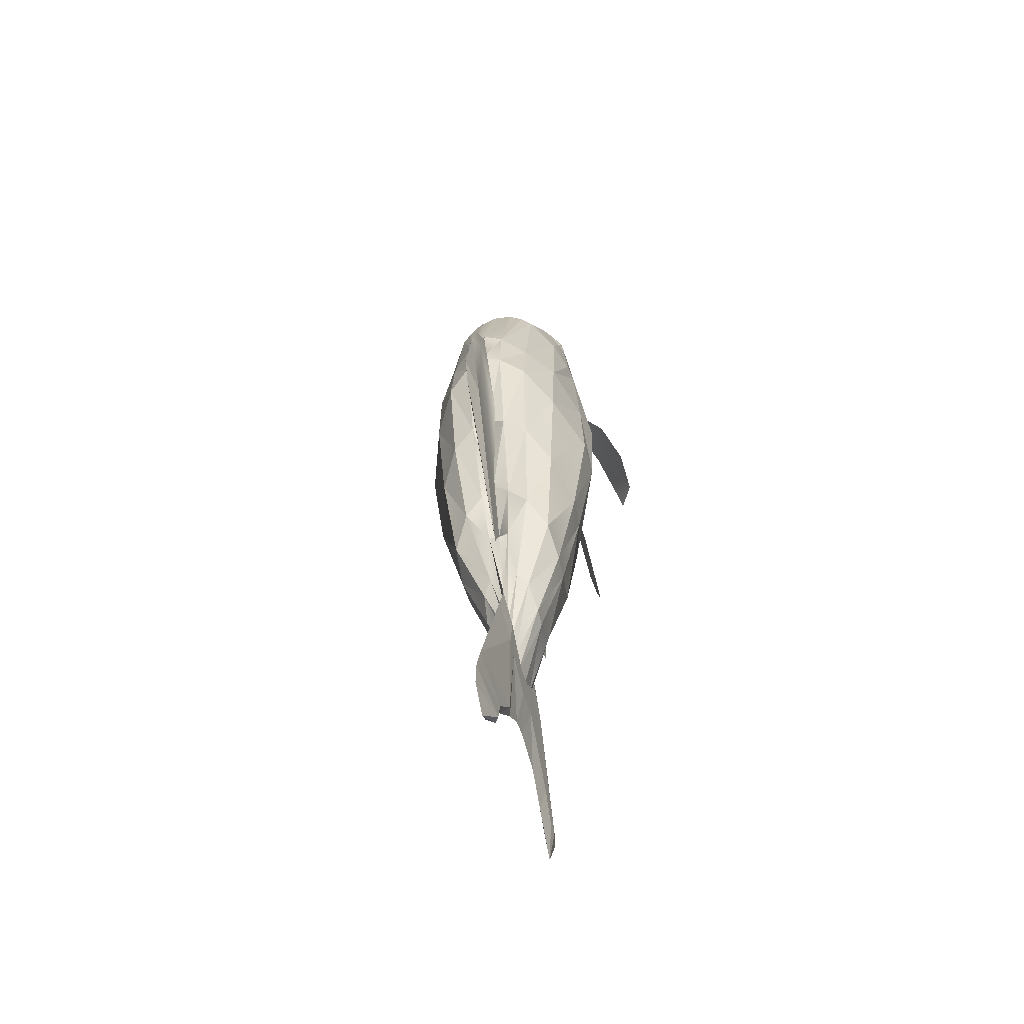
<metadata>
{"format":"obj","ext":"obj","renderer":"f3d","projection":"perspective","resolution":1024,"background":"white","views":[{"elev":-58.3,"azim":-162.5,"up":"+Z"}]}
</metadata>
<code>
o finalfish
v 0 -0.09008 0.2855
v 0 0.038 0.3651
v 0.113 0.02797 0.1321
v 0 0.13 0.2483
v 0 -0.1075 0.2251
v 0.02763 0.02289 0.333
v 0.02763 0.1304 0.2368
v 0.1096 0.04903 0.1411
v 0.02763 0.05494 0.3289
v 0 0.06165 0.3436
v 0.05799 -0.1011 0.2136
v 0.08908 0.01384 0.2709
v 0.07758 0.06195 0.2684
v 0.04744 0.1254 0.2233
v 0.07775 -0.09199 0.1874
v 0.09851 0.01311 0.246
v 0.08755 0.06195 0.2506
v 0.06308 0.1187 0.2091
v 0 0.009383 0.3966
v 0.02763 0.008495 0.3745
v 0.04114 -0.001754 0.3518
v 0.09263 -0.008273 0.2595
v 0.1111 -0.00892 0.1297
v 0 -0.05929 0.3755
v 0.02763 -0.05827 0.3544
v 0.05731 -0.04326 0.3395
v 0.08378 -0.04291 0.2821
v 0.1018 -0.04274 0.152
v 0.09492 0.08334 0.1663
v 0.08029 0.08575 0.2322
v 0.06795 0.08731 0.2507
v 0.02763 0.09191 0.286
v 0 0.0913 0.3073
v 0.09585 0.04953 0.2354
v 0.1008 0.02889 0.2351
v 0.08183 0.03034 0.2823
v 0.07722 0.04923 0.2824
v 0.09338 -0.06568 0.1623
v 0.06927 -0.07172 0.2375
v 0.04821 -0.08068 0.26
v 0.02763 -0.08621 0.2727
v 0.08906 0.01814 0.2687
v 0.09678 0.01755 0.2483
v 0.07966 0.05751 0.2666
v 0.07936 0.0471 0.2781
v 0.09866 0.03046 0.2394
v 0.08782 0.05751 0.2521
v 0.09461 0.04735 0.2396
v 0.08313 0.03165 0.278
v 0.09218 0.02222 0.2666
v 0.09828 0.02175 0.2505
v 0.08476 0.0533 0.265
v 0.08452 0.04509 0.274
v 0.09976 0.03195 0.2435
v 0.0912 0.0533 0.2535
v 0.09656 0.04528 0.2437
v 0.0875 0.03288 0.2739
v 0.09724 0.03826 0.261
v 0.0889 -0.0879 0.03776
v 0.1242 0.03898 -0.02127
v 0 0.1876 0.05953
v 0.02763 0.18 0.04806
v 0.09997 0.114 0.005091
v 0.05799 -0.136 0.0895
v 0.06308 0.156 0.02152
v 0.1314 -0.01102 -0.01414
v 0 -0.1446 0.1009
v 0.0889 -0.08071 -0.109
v 0.1298 0.04617 -0.1473
v 0 0.1936 -0.03111
v 0.02763 0.1872 -0.04258
v 0.09841 0.1212 -0.1131
v 0.05799 -0.1288 -0.06573
v 0.06308 0.1691 -0.07023
v 0.1279 -0.003832 -0.1497
v 0 -0.1375 -0.05429
v 0.08298 -0.04837 -0.3221
v 0.1079 0.05031 -0.3199
v 0 0.1579 -0.1902
v 0.02579 0.1583 -0.2017
v 0.0881 0.1087 -0.2721
v 0.05413 -0.08013 -0.2766
v 0.05887 0.1459 -0.2293
v 0.1036 0.01142 -0.3307
v 0 -0.08688 -0.2652
v 0.06803 -0.03278 -0.453
v 0.07612 0.03959 -0.4513
v 0 0.1258 -0.3401
v 0.02115 0.1188 -0.3516
v 0.07264 0.0824 -0.4221
v 0.04438 -0.04725 -0.4395
v 0.04827 0.1097 -0.3793
v 0.07465 0.01107 -0.4588
v 0 -0.0522 -0.4281
v 0.03995 -0.02429 -0.553
v 0.03874 0.02833 -0.5565
v 0 0.096 -0.44
v 0.01429 0.0992 -0.4428
v 0.03393 0.05946 -0.5308
v 0.02999 -0.05021 -0.5198
v 0.02033 0.07196 -0.5137
v 0.03775 0.00759 -0.5635
v 0 -0.05381 -0.5083
v 0 0.000913 0.3896
v 0.02859 0.000245 0.3729
v 0 -0.05082 0.3736
v 0.01885 -0.05005 0.3578
v 0.05095 -0.03875 0.3466
v 0.03877 -0.007476 0.3558
v 0 -0.00948 0.3182
v 0.02229 -0.00988 0.3083
v 0 -0.04042 0.3087
v 0.01827 -0.03996 0.2992
v 0.03201 -0.0332 0.2925
v 0.03155 -0.0145 0.298
v 0 -0.02476 0.2827
v 0.08877 -0.07749 0.1708
v -0.113 0.02797 0.1321
v -0.02763 0.02289 0.333
v -0.02763 0.1304 0.2368
v -0.1096 0.04903 0.1411
v -0.02763 0.05494 0.3289
v -0.05799 -0.1011 0.2136
v -0.08908 0.01384 0.2709
v -0.07758 0.06195 0.2684
v -0.04744 0.1254 0.2233
v -0.07775 -0.09199 0.1874
v -0.09851 0.01311 0.246
v -0.08755 0.06195 0.2506
v -0.06308 0.1187 0.2091
v -0.02763 0.008495 0.3745
v -0.04114 -0.001754 0.3518
v -0.09263 -0.008273 0.2595
v -0.1111 -0.00892 0.1297
v -0.02763 -0.05827 0.3544
v -0.05731 -0.04326 0.3395
v -0.08378 -0.04291 0.2821
v -0.1018 -0.04274 0.152
v -0.09492 0.08334 0.1663
v -0.08029 0.08575 0.2322
v -0.06795 0.08731 0.2507
v -0.02763 0.09191 0.286
v -0.09585 0.04953 0.2354
v -0.1008 0.02889 0.2351
v -0.08183 0.03034 0.2823
v -0.07722 0.04923 0.2824
v -0.09338 -0.06568 0.1623
v -0.06927 -0.07172 0.2375
v -0.04821 -0.08068 0.26
v -0.02763 -0.08621 0.2727
v -0.08906 0.01814 0.2687
v -0.09678 0.01755 0.2483
v -0.07966 0.05751 0.2666
v -0.07936 0.0471 0.2781
v -0.09866 0.03046 0.2394
v -0.08782 0.05751 0.2521
v -0.09461 0.04735 0.2396
v -0.08313 0.03165 0.278
v -0.09218 0.02222 0.2666
v -0.09828 0.02175 0.2505
v -0.08476 0.0533 0.265
v -0.08452 0.04509 0.274
v -0.09976 0.03195 0.2435
v -0.0912 0.0533 0.2535
v -0.09656 0.04528 0.2437
v -0.0875 0.03288 0.2739
v -0.09724 0.03826 0.261
v -0.0889 -0.0879 0.03776
v -0.1242 0.03898 -0.02127
v -0.02763 0.18 0.04806
v -0.09997 0.114 0.005091
v -0.05799 -0.136 0.0895
v -0.06308 0.156 0.02152
v -0.1314 -0.01102 -0.01414
v -0.0889 -0.08071 -0.109
v -0.1298 0.04617 -0.1473
v -0.02763 0.1872 -0.04258
v -0.09841 0.1212 -0.1131
v -0.05799 -0.1288 -0.06573
v -0.06308 0.1691 -0.07023
v -0.1279 -0.003832 -0.1497
v -0.08298 -0.04837 -0.3221
v -0.1079 0.05031 -0.3199
v -0.02579 0.1583 -0.2017
v -0.0881 0.1087 -0.2721
v -0.05413 -0.08013 -0.2766
v -0.05887 0.1459 -0.2293
v -0.1036 0.01142 -0.3307
v -0.06803 -0.03278 -0.453
v -0.07612 0.03959 -0.4513
v -0.02115 0.1188 -0.3516
v -0.07264 0.0824 -0.4221
v -0.04438 -0.04725 -0.4395
v -0.04827 0.1097 -0.3793
v -0.07465 0.01107 -0.4588
v -0.03995 -0.02429 -0.553
v -0.03874 0.02833 -0.5565
v -0.01429 0.0992 -0.4428
v -0.03393 0.05946 -0.5308
v -0.02999 -0.05021 -0.5198
v -0.02033 0.07196 -0.5137
v -0.03775 0.00759 -0.5635
v -0.02859 0.000245 0.3729
v -0.01885 -0.05005 0.3578
v -0.05095 -0.03875 0.3466
v -0.03877 -0.007476 0.3558
v -0.02229 -0.00988 0.3083
v -0.01827 -0.03996 0.2992
v -0.03201 -0.0332 0.2925
v -0.03155 -0.0145 0.298
v -0.08877 -0.07749 0.1708
v 0.01529 0.02322 0.3435
v 0.02763 0.0339 0.3296
v 0.01693 0.03501 0.3463
v 0.02258 0.03817 0.3375
v -0.01529 0.02322 0.3435
v -0.02763 0.0339 0.3296
v -0.01693 0.03501 0.3463
v -0.02258 0.03817 0.3375
v 0.01047 0.05911 0.338
v 0.008636 0.03535 0.3618
v 0.01617 0.008863 0.3837
v -0.01047 0.05911 0.338
v -0.008636 0.03535 0.3618
v -0.01617 0.008863 0.3837
v 0.02375 0.02511 0.3356
v 0.015 0.02535 0.343
v 0.02375 0.03292 0.3331
v -0.02375 0.02511 0.3356
v -0.015 0.02535 0.343
v -0.02375 0.03292 0.3331
v 0.01616 0.0337 0.345
v 0.02017 0.03595 0.3387
v -0.01616 0.0337 0.345
v -0.02017 0.03595 0.3387
v 0.01929 0.02722 0.3352
v 0.01395 0.02737 0.3398
v 0.01929 0.03199 0.3337
v -0.01929 0.02722 0.3352
v -0.01395 0.02737 0.3398
v -0.01929 0.03199 0.3337
v 0.01466 0.03247 0.341
v 0.01711 0.03384 0.3372
v -0.01466 0.03247 0.341
v -0.01711 0.03384 0.3372
v 0.01442 0.02842 0.333
v 0.01102 0.02851 0.3358
v 0.01442 0.03146 0.332
v -0.01442 0.02842 0.333
v -0.01102 0.02851 0.3358
v -0.01442 0.03146 0.332
v 0.01147 0.03176 0.3366
v 0.01303 0.03263 0.3342
v -0.01147 0.03176 0.3366
v -0.01303 0.03263 0.3342
v 0.01118 0.03055 0.3335
v -0.01118 0.03055 0.3335
v 0 0.00377 -0.6587
v 0 -0.02448 -0.6603
v 0 -0.05074 -0.6401
v 0 -0.06426 -0.6173
v 0 -0.06118 -0.5463
v 0 0.01922 -0.6408
v 0 0.03771 -0.6192
v 0 0.05078 -0.6018
v 0 0.07357 -0.5532
v 0.07955 -0.09247 0.18
v 0.1094 -0.1449 0.1297
v 0.1397 -0.1813 0.0115
v 0.0854 -0.0736 0.1638
v 0.1327 -0.1074 0.1026
v 0.1612 -0.1481 0.0115
v 0.1093 -0.0569 0.1321
v 0.1385 -0.0562 0.07953
v 0.1612 -0.09291 0.02841
v -0.1404 -0.1813 0.0115
v -0.1101 -0.1449 0.1297
v -0.0803 -0.09247 0.18
v -0.162 -0.1481 0.0115
v -0.1335 -0.1074 0.1026
v -0.08614 -0.0736 0.1638
v -0.162 -0.09291 0.02841
v -0.1392 -0.0562 0.07953
v -0.11 -0.0569 0.1321
v 0.06703 -0.2032 -0.1555
v 0.07513 -0.2082 -0.1997
v 0.08322 -0.196 -0.2356
v 0.0617 -0.1536 -0.08917
v 0.07276 -0.1503 -0.1635
v 0.08382 -0.1092 -0.1866
v 0.05826 -0.1096 -0.03828
v 0.06488 -0.104 -0.05859
v 0.07032 -0.09901 -0.08047
v -0.08389 -0.196 -0.2356
v -0.0758 -0.2082 -0.1997
v -0.0677 -0.2032 -0.1555
v -0.08467 -0.1092 -0.1866
v -0.07361 -0.1503 -0.1635
v -0.06254 -0.1536 -0.08917
v -0.07122 -0.09901 -0.08047
v -0.06578 -0.104 -0.05859
v -0.05916 -0.1096 -0.03828
v -0.01341 0.1599 -0.1776
v -0.0078 0.1894 -0.03805
v -0.000211 0.187 0.0491
v -8.3e-05 0.09415 -0.4329
v -0.006876 0.221 -0.04643
v -0.000211 0.2278 0
v -8.3e-05 0.1138 -0.4778
v -0.00827 0.2302 -0.2207
v -0.000211 0.2491 -0.06627
v 4.5e-05 0.187 0.0491
v 0.007634 0.1894 -0.03805
v 0.01325 0.1599 -0.1776
v 4.5e-05 0.2278 0
v 0.006825 0.221 -0.04643
v 4.5e-05 0.2491 -0.06627
v 0.007081 0.2302 -0.2207
v -8.3e-05 0.2317 -0.2802
v -8.3e-05 0.2617 -0.2363
v -0.000211 0.2739 -0.1927
v 4.5e-05 0.2739 -0.1927
v -0.005026 -0.05894 -0.3736
v -0.002479 -0.04875 -0.4375
v 0.000964 -0.04994 -0.5049
v 0.001022 -0.08461 -0.2737
v -0.00206 -0.07519 -0.3873
v 0.000964 -0.07736 -0.4588
v 0.001022 -0.1311 -0.3502
v -0.002692 -0.1089 -0.3739
v 0.000964 -0.1044 -0.4418
v 0.00108 -0.04994 -0.5049
v 0.004523 -0.04875 -0.4375
v 0.00707 -0.05894 -0.3736
v 0.00108 -0.07736 -0.4588
v 0.004156 -0.07519 -0.3873
v 0.00108 -0.1044 -0.4418
v 0.004272 -0.1089 -0.3739
v 0.001022 -0.1475 -0.3926
v 0.001022 -0.1512 -0.4097
v 0.000964 -0.1463 -0.4311
v 0.00108 -0.1463 -0.4311
v 0.005631 -0.04671 -0.6355
v 0.005682 0.003865 -0.6562
v 0 0.07247 -0.5554
v 0.005914 0.04811 -0.605
v 0.005646 0.01795 -0.6395
v 0.00579 -0.058 -0.6134
v 0.005657 0.03626 -0.6185
v 0.005704 -0.02306 -0.6566
v 0 -0.05253 -0.5403
v -0.005631 -0.04671 -0.6355
v -0.005682 0.003865 -0.6562
v -0.005914 0.04811 -0.605
v -0.005646 0.01795 -0.6395
v -0.00579 -0.058 -0.6134
v -0.005657 0.03626 -0.6185
v -0.005704 -0.02306 -0.6566
v 0.00579 -0.08679 -0.66
v 0.005631 -0.07121 -0.6822
v 0.005914 0.05729 -0.6527
v 0 0.08984 -0.6033
v 0.005657 0.04134 -0.6661
v 0.005682 -0.002267 -0.7035
v 0.005646 0.0167 -0.6869
v 0.005704 -0.03885 -0.7036
v 0 -0.08014 -0.5869
v -0.00579 -0.08679 -0.66
v -0.005631 -0.07121 -0.6822
v -0.005914 0.05729 -0.6527
v -0.005657 0.04134 -0.6661
v -0.005682 -0.002267 -0.7035
v -0.005646 0.0167 -0.6869
v -0.005704 -0.03885 -0.7036
v 0.00579 -0.1274 -0.793
v 0.005631 -0.1061 -0.7939
v 0.005914 0.06067 -0.8103
v 0 0.1661 -0.8204
v 0 0.04047 -0.8039
v 0 -0.01441 -0.7774
v 0 0.009721 -0.7797
v 0 -0.06293 -0.7959
v 0 -0.1575 -0.7929
v -0.00579 -0.1274 -0.793
v -0.005631 -0.1061 -0.7939
v -0.005914 0.06067 -0.8103
v 0.00579 -0.144 -0.8398
v 0.005631 -0.1279 -0.8405
v 0.005914 0.1015 -0.8589
v 0 0.181 -0.8682
v 0 0.08626 -0.8526
v 0 -0.09529 -0.8422
v 0 -0.1667 -0.84
v -0.00579 -0.144 -0.8398
v -0.005631 -0.1279 -0.8405
v -0.005914 0.1015 -0.8589
v 0 -0.1365 -0.8999
v 0.00835 0.1154 -0.8984
v 0 0.1832 -0.9073
v 0 0.1025 -0.8922
v -0.00835 0.1154 -0.8984
v 0 0.1544 -0.9407
f 20 6 212
f 215 213 9
f 22 16 12
f 213 36 37
f 32 37 13
f 9 32 33
f 31 17 30
f 16 23 35
f 35 8 34
f 30 34 29
f 27 21 26
f 28 22 27
f 41 1 5
f 5 40 41
f 11 39 40
f 15 38 39
f 29 18 30
f 31 18 14
f 7 31 14
f 32 4 33
f 39 28 27
f 40 27 26
f 41 26 25
f 1 25 24
f 12 43 42
f 13 45 44
f 35 43 16
f 17 44 47
f 17 48 34
f 34 46 35
f 36 42 49
f 36 45 37
f 43 50 42
f 44 53 52
f 46 51 43
f 47 52 55
f 48 55 56
f 46 56 54
f 42 57 49
f 49 53 45
f 50 51 58
f 52 53 58
f 51 54 58
f 55 52 58
f 56 55 58
f 54 56 58
f 57 50 58
f 53 57 58
f 117 15 64
f 7 61 4
f 18 62 14
f 8 3 63
f 29 65 18
f 3 66 60
f 28 38 59
f 11 67 64
f 59 73 68
f 62 70 61
f 71 65 74
f 72 60 69
f 63 74 65
f 60 75 69
f 66 68 75
f 64 76 73
f 68 82 77
f 71 79 70
f 80 74 83
f 81 69 78
f 72 83 74
f 75 78 69
f 75 77 84
f 73 85 82
f 77 91 86
f 80 88 79
f 89 83 92
f 90 78 87
f 81 92 83
f 84 87 78
f 84 86 93
f 82 94 91
f 86 100 95
f 89 97 88
f 98 92 101
f 99 87 96
f 90 101 92
f 93 96 87
f 93 95 102
f 91 103 100
f 261 95 100
f 98 266 97
f 265 101 264
f 263 96 258
f 99 264 101
f 102 258 96
f 260 102 95
f 100 262 261
f 222 104 105
f 24 107 106
f 21 108 26
f 25 108 107
f 21 105 109
f 105 110 111
f 107 112 106
f 108 115 114
f 108 113 107
f 109 111 115
f 111 110 116
f 112 113 116
f 114 115 116
f 113 114 116
f 115 111 116
f 2 225 19
f 145 124 132
f 145 119 217
f 146 122 142
f 33 122 223
f 141 129 125
f 144 134 128
f 121 144 143
f 139 143 140
f 132 137 136
f 138 133 134
f 150 5 1
f 149 5 150
f 123 148 127
f 147 127 148
f 139 140 130
f 130 141 126
f 141 120 126
f 4 142 33
f 148 138 147
f 149 137 148
f 136 150 135
f 135 1 24
f 124 152 128
f 125 154 146
f 152 144 128
f 129 153 125
f 157 129 143
f 155 143 144
f 145 151 124
f 154 145 146
f 159 152 151
f 153 162 154
f 160 155 152
f 156 161 153
f 157 164 156
f 155 165 157
f 166 151 158
f 162 158 154
f 159 167 160
f 161 167 162
f 160 167 163
f 164 167 161
f 165 167 164
f 163 167 165
f 166 167 159
f 162 167 166
f 172 127 211
f 61 120 4
f 126 170 130
f 121 171 118
f 173 139 130
f 118 174 134
f 168 138 134
f 123 67 5
f 179 168 175
f 70 170 61
f 177 173 170
f 178 169 171
f 180 171 173
f 169 181 174
f 175 174 181
f 172 76 67
f 186 175 182
f 79 177 70
f 184 180 177
f 185 176 178
f 187 178 180
f 183 181 176
f 182 181 188
f 179 85 76
f 193 182 189
f 88 184 79
f 191 187 184
f 192 183 185
f 194 185 187
f 190 188 183
f 189 188 195
f 186 94 85
f 200 189 196
f 97 191 88
f 198 194 191
f 199 190 192
f 201 192 194
f 197 195 190
f 196 195 202
f 193 103 94
f 261 196 260
f 266 198 97
f 201 265 264
f 263 197 199
f 264 199 201
f 258 202 197
f 260 202 259
f 200 262 103
f 104 19 225
f 24 204 135
f 205 132 136
f 135 205 136
f 132 203 131
f 203 110 104
f 112 204 106
f 205 210 206
f 208 205 204
f 206 207 203
f 207 116 110
f 112 116 208
f 209 116 210
f 208 116 209
f 210 116 207
f 10 224 2
f 221 10 2
f 222 2 19
f 218 216 224
f 216 119 131
f 212 226 227
f 6 228 226
f 216 229 119
f 119 231 217
f 214 227 232
f 214 233 215
f 215 228 213
f 218 230 216
f 218 235 234
f 219 231 235
f 227 236 237
f 228 236 226
f 230 239 229
f 231 239 241
f 227 242 232
f 233 242 243
f 233 238 228
f 230 244 240
f 235 244 234
f 235 241 245
f 237 246 247
f 238 246 236
f 240 249 239
f 241 249 251
f 237 252 242
f 243 252 253
f 243 248 238
f 240 254 250
f 245 254 244
f 245 251 255
f 247 246 256
f 246 248 256
f 249 250 257
f 251 249 257
f 252 247 256
f 253 252 256
f 248 253 256
f 250 254 257
f 254 255 257
f 255 251 257
f 212 221 20
f 221 222 20
f 9 220 215
f 220 221 214
f 215 220 214
f 221 212 214
f 12 36 21
f 36 6 21
f 6 20 21
f 21 22 12
f 37 9 213
f 213 6 36
f 13 31 32
f 32 9 37
f 33 10 220
f 220 9 33
f 31 13 17
f 22 23 16
f 23 3 35
f 35 3 8
f 17 34 30
f 34 8 29
f 27 22 21
f 28 23 22
f 5 11 40
f 11 15 39
f 15 117 38
f 31 30 18
f 7 32 31
f 32 7 4
f 39 38 28
f 40 39 27
f 41 40 26
f 1 41 25
f 12 16 43
f 13 37 45
f 35 46 43
f 17 13 44
f 17 47 48
f 34 48 46
f 36 12 42
f 36 49 45
f 43 51 50
f 44 45 53
f 46 54 51
f 47 44 52
f 48 47 55
f 46 48 56
f 42 50 57
f 49 57 53
f 64 59 38
f 64 38 117
f 15 11 64
f 7 62 61
f 65 62 18
f 62 7 14
f 60 63 3
f 63 29 8
f 29 63 65
f 3 23 66
f 59 66 23
f 23 28 59
f 11 5 67
f 59 64 73
f 62 71 70
f 71 62 65
f 72 63 60
f 63 72 74
f 60 66 75
f 66 59 68
f 64 67 76
f 68 73 82
f 71 80 79
f 80 71 74
f 81 72 69
f 72 81 83
f 75 84 78
f 75 68 77
f 73 76 85
f 77 82 91
f 80 89 88
f 89 80 83
f 90 81 78
f 81 90 92
f 84 93 87
f 84 77 86
f 82 85 94
f 86 91 100
f 89 98 97
f 98 89 92
f 99 90 87
f 90 99 101
f 93 102 96
f 93 86 95
f 91 94 103
f 261 260 95
f 98 265 266
f 265 98 101
f 263 99 96
f 99 263 264
f 102 259 258
f 260 259 102
f 100 103 262
f 105 20 222
f 222 19 104
f 24 25 107
f 21 109 108
f 25 26 108
f 21 20 105
f 105 104 110
f 107 113 112
f 108 109 115
f 108 114 113
f 109 105 111
f 2 224 225
f 124 128 133
f 133 132 124
f 132 131 119
f 145 132 119
f 217 122 146
f 146 145 217
f 142 141 125
f 125 146 142
f 223 10 33
f 33 142 122
f 141 140 129
f 118 134 144
f 134 133 128
f 121 118 144
f 121 143 139
f 143 129 140
f 132 133 137
f 138 137 133
f 149 123 5
f 123 149 148
f 147 211 127
f 130 140 141
f 141 142 120
f 4 120 142
f 148 137 138
f 149 136 137
f 136 149 150
f 135 150 1
f 124 151 152
f 125 153 154
f 152 155 144
f 129 156 153
f 157 156 129
f 155 157 143
f 145 158 151
f 154 158 145
f 159 160 152
f 153 161 162
f 160 163 155
f 156 164 161
f 157 165 164
f 155 163 165
f 166 159 151
f 162 166 158
f 147 168 172
f 172 123 127
f 211 147 172
f 61 170 120
f 120 170 126
f 170 173 130
f 139 171 121
f 171 169 118
f 173 171 139
f 118 169 174
f 134 174 168
f 168 147 138
f 123 172 67
f 179 172 168
f 70 177 170
f 177 180 173
f 178 176 169
f 180 178 171
f 169 176 181
f 175 168 174
f 172 179 76
f 186 179 175
f 79 184 177
f 184 187 180
f 185 183 176
f 187 185 178
f 183 188 181
f 182 175 181
f 179 186 85
f 193 186 182
f 88 191 184
f 191 194 187
f 192 190 183
f 194 192 185
f 190 195 188
f 189 182 188
f 186 193 94
f 200 193 189
f 97 198 191
f 198 201 194
f 199 197 190
f 201 199 192
f 197 202 195
f 196 189 195
f 193 200 103
f 261 200 196
f 266 265 198
f 201 198 265
f 263 258 197
f 264 263 199
f 258 259 202
f 260 196 202
f 200 261 262
f 225 131 203
f 203 104 225
f 24 106 204
f 205 206 132
f 135 204 205
f 132 206 203
f 203 207 110
f 112 208 204
f 205 209 210
f 208 209 205
f 206 210 207
f 10 223 224
f 221 220 10
f 222 221 2
f 224 223 218
f 223 122 219
f 218 223 219
f 122 217 219
f 131 225 224
f 224 216 131
f 212 6 226
f 6 213 228
f 216 230 229
f 119 229 231
f 214 212 227
f 214 232 233
f 215 233 228
f 218 234 230
f 218 219 235
f 219 217 231
f 227 226 236
f 228 238 236
f 230 240 239
f 231 229 239
f 227 237 242
f 233 232 242
f 233 243 238
f 230 234 244
f 235 245 244
f 235 231 241
f 237 236 246
f 238 248 246
f 240 250 249
f 241 239 249
f 237 247 252
f 243 242 252
f 243 253 248
f 240 244 254
f 245 255 254
f 245 241 251
f 268 270 267
f 269 271 268
f 271 273 270
f 271 275 274
f 276 280 279
f 277 281 280
f 280 282 279
f 280 284 283
f 285 289 288
f 287 289 286
f 288 292 291
f 289 293 292
f 294 298 297
f 296 298 295
f 298 300 297
f 299 301 298
f 303 307 306
f 304 308 307
f 306 310 309
f 307 311 310
f 313 315 312
f 314 316 313
f 316 317 315
f 306 318 316
f 310 319 309
f 310 321 320
f 318 322 317
f 318 319 320
f 323 327 326
f 324 328 327
f 327 329 326
f 327 331 330
f 333 335 332
f 334 336 333
f 336 337 335
f 336 329 338
f 330 339 329
f 331 340 330
f 337 340 342
f 338 339 340
f 268 271 270
f 269 272 271
f 271 274 273
f 271 272 275
f 276 277 280
f 277 278 281
f 280 283 282
f 280 281 284
f 285 286 289
f 287 290 289
f 288 289 292
f 289 290 293
f 294 295 298
f 296 299 298
f 298 301 300
f 299 302 301
f 303 304 307
f 304 305 308
f 306 307 310
f 307 308 311
f 313 316 315
f 314 306 316
f 316 318 317
f 306 309 318
f 310 320 319
f 310 311 321
f 318 320 322
f 318 309 319
f 323 324 327
f 324 325 328
f 327 330 329
f 327 328 331
f 333 336 335
f 334 326 336
f 336 338 337
f 336 326 329
f 330 340 339
f 331 341 340
f 337 338 340
f 338 329 339
f 343 359 360
f 346 362 345
f 349 361 346
f 344 365 347
f 347 363 349
f 350 364 344
f 350 360 366
f 348 367 359
f 352 368 356
f 354 362 370
f 357 370 371
f 353 373 372
f 355 371 373
f 358 372 374
f 358 369 352
f 356 367 351
f 360 375 376
f 361 378 362
f 363 377 361
f 364 381 365
f 363 381 379
f 366 380 364
f 366 376 382
f 359 383 375
f 369 384 368
f 370 378 386
f 371 386 379
f 372 381 380
f 371 381 373
f 374 380 382
f 374 385 369
f 368 383 367
f 375 388 376
f 378 389 390
f 377 391 389
f 376 392 382
f 383 387 375
f 384 395 394
f 378 396 386
f 386 391 379
f 385 392 395
f 383 394 393
f 388 387 397
f 390 398 399
f 389 400 398
f 392 388 397
f 387 393 397
f 394 395 397
f 390 401 396
f 396 400 391
f 395 392 397
f 393 394 397
f 399 398 402
f 398 400 402
f 401 399 402
f 400 401 402
f 343 348 359
f 346 361 362
f 349 363 361
f 344 364 365
f 347 365 363
f 350 366 364
f 350 343 360
f 348 351 367
f 352 369 368
f 354 345 362
f 357 354 370
f 353 355 373
f 355 357 371
f 358 353 372
f 358 374 369
f 356 368 367
f 360 359 375
f 361 377 378
f 363 379 377
f 364 380 381
f 363 365 381
f 366 382 380
f 366 360 376
f 359 367 383
f 369 385 384
f 370 362 378
f 371 370 386
f 372 373 381
f 371 379 381
f 374 372 380
f 374 382 385
f 368 384 383
f 375 387 388
f 378 377 389
f 377 379 391
f 376 388 392
f 383 393 387
f 384 385 395
f 378 390 396
f 386 396 391
f 385 382 392
f 383 384 394
f 390 389 398
f 389 391 400
f 390 399 401
f 396 401 400

</code>
